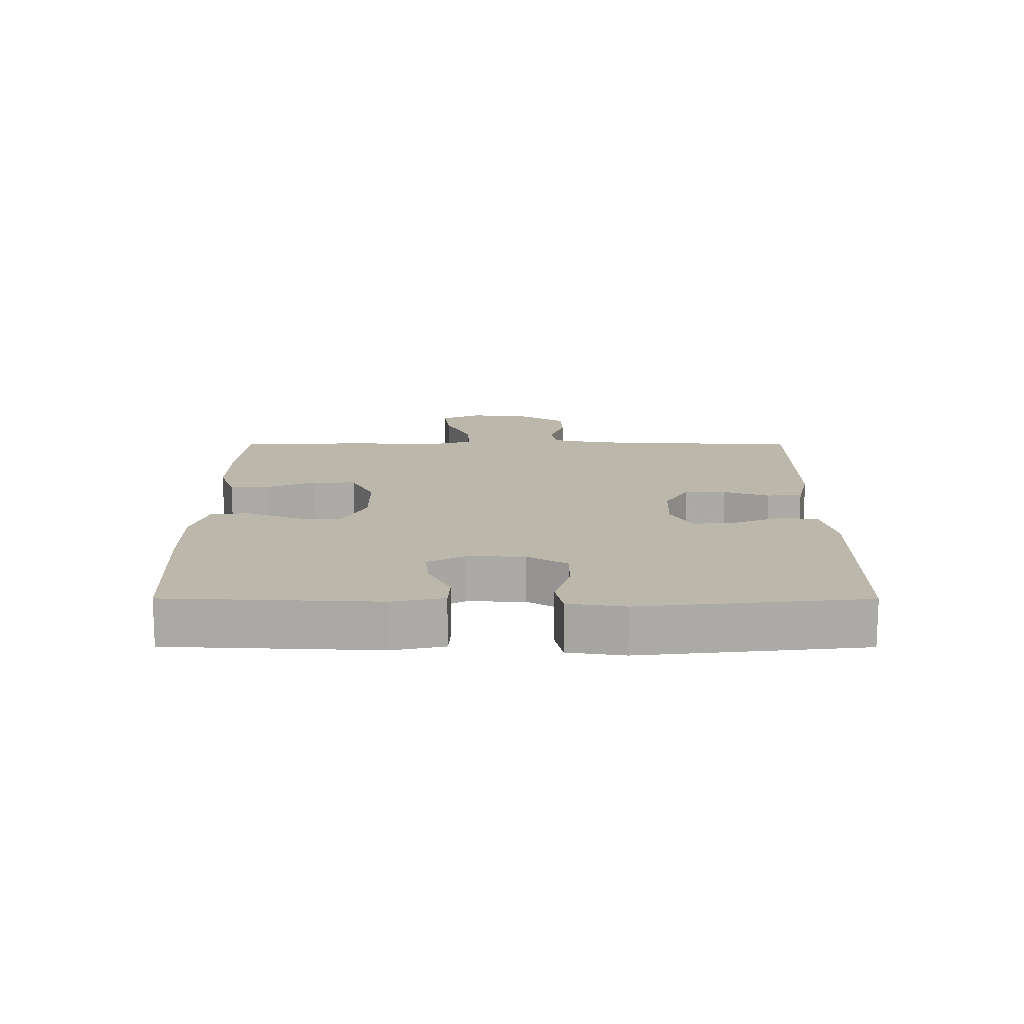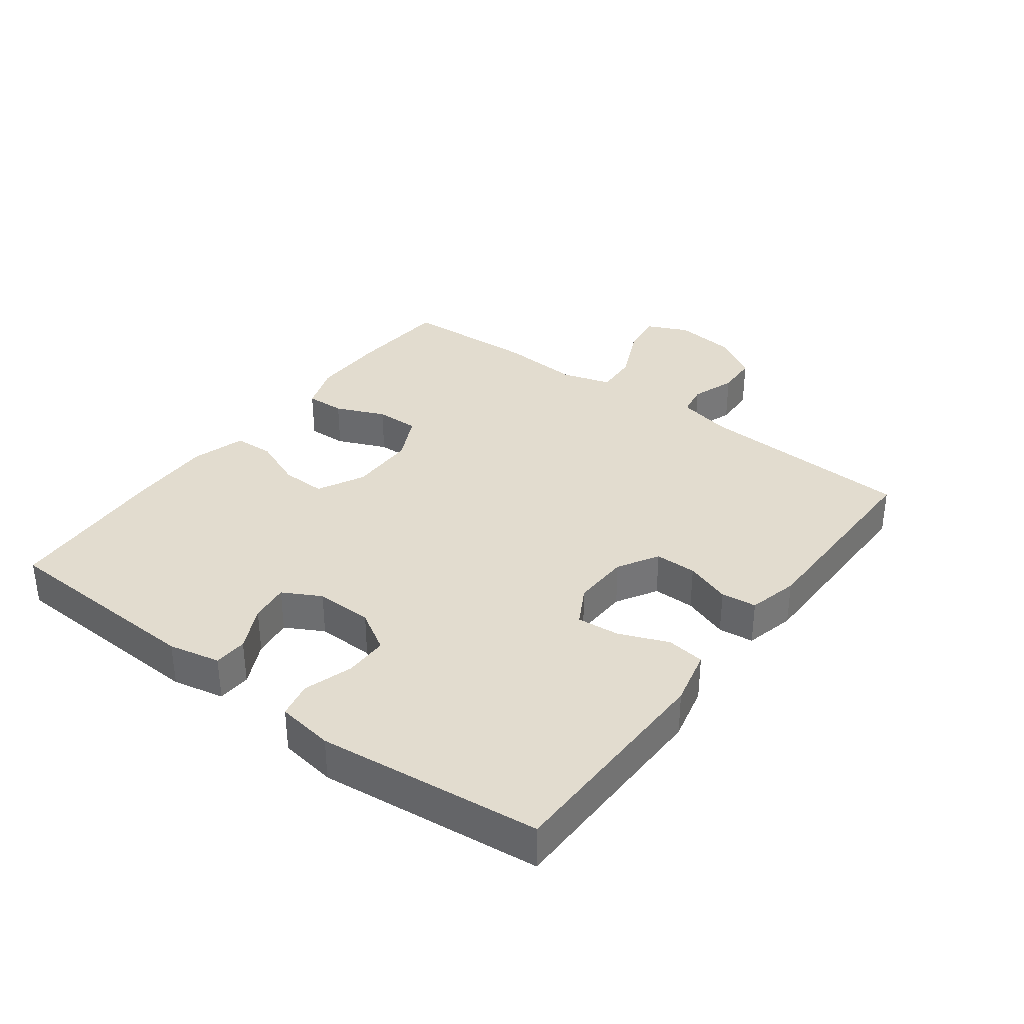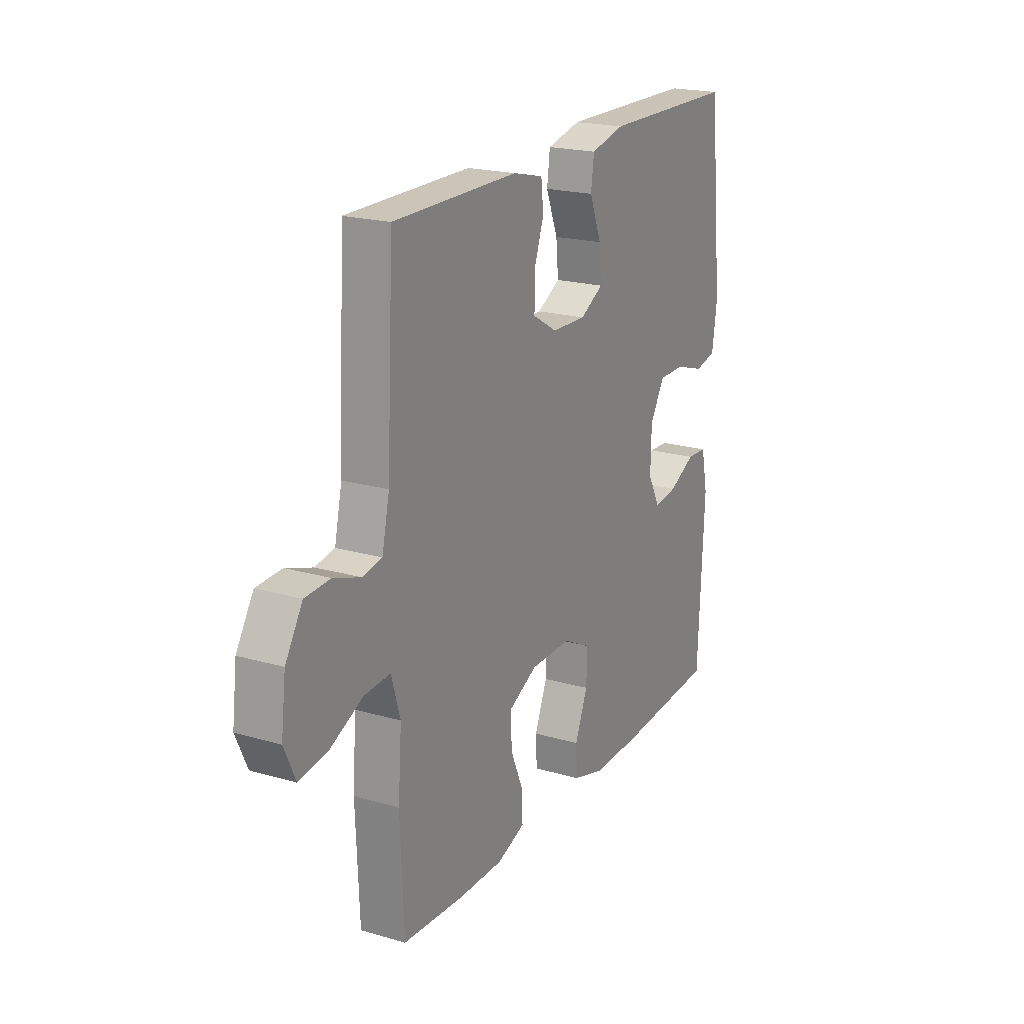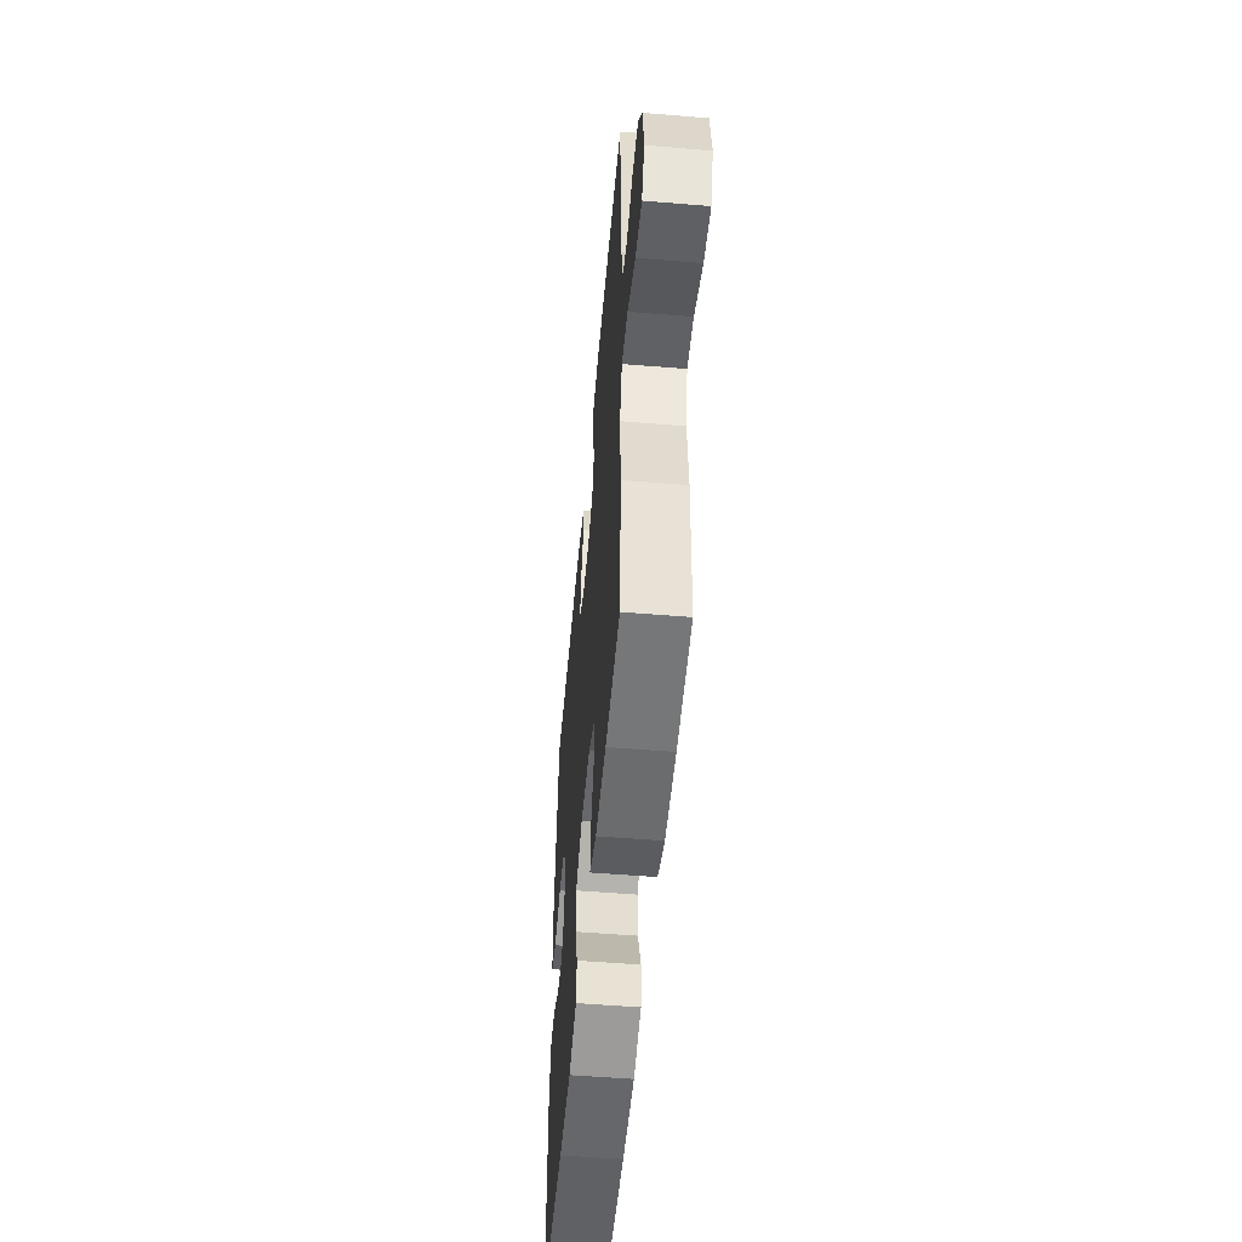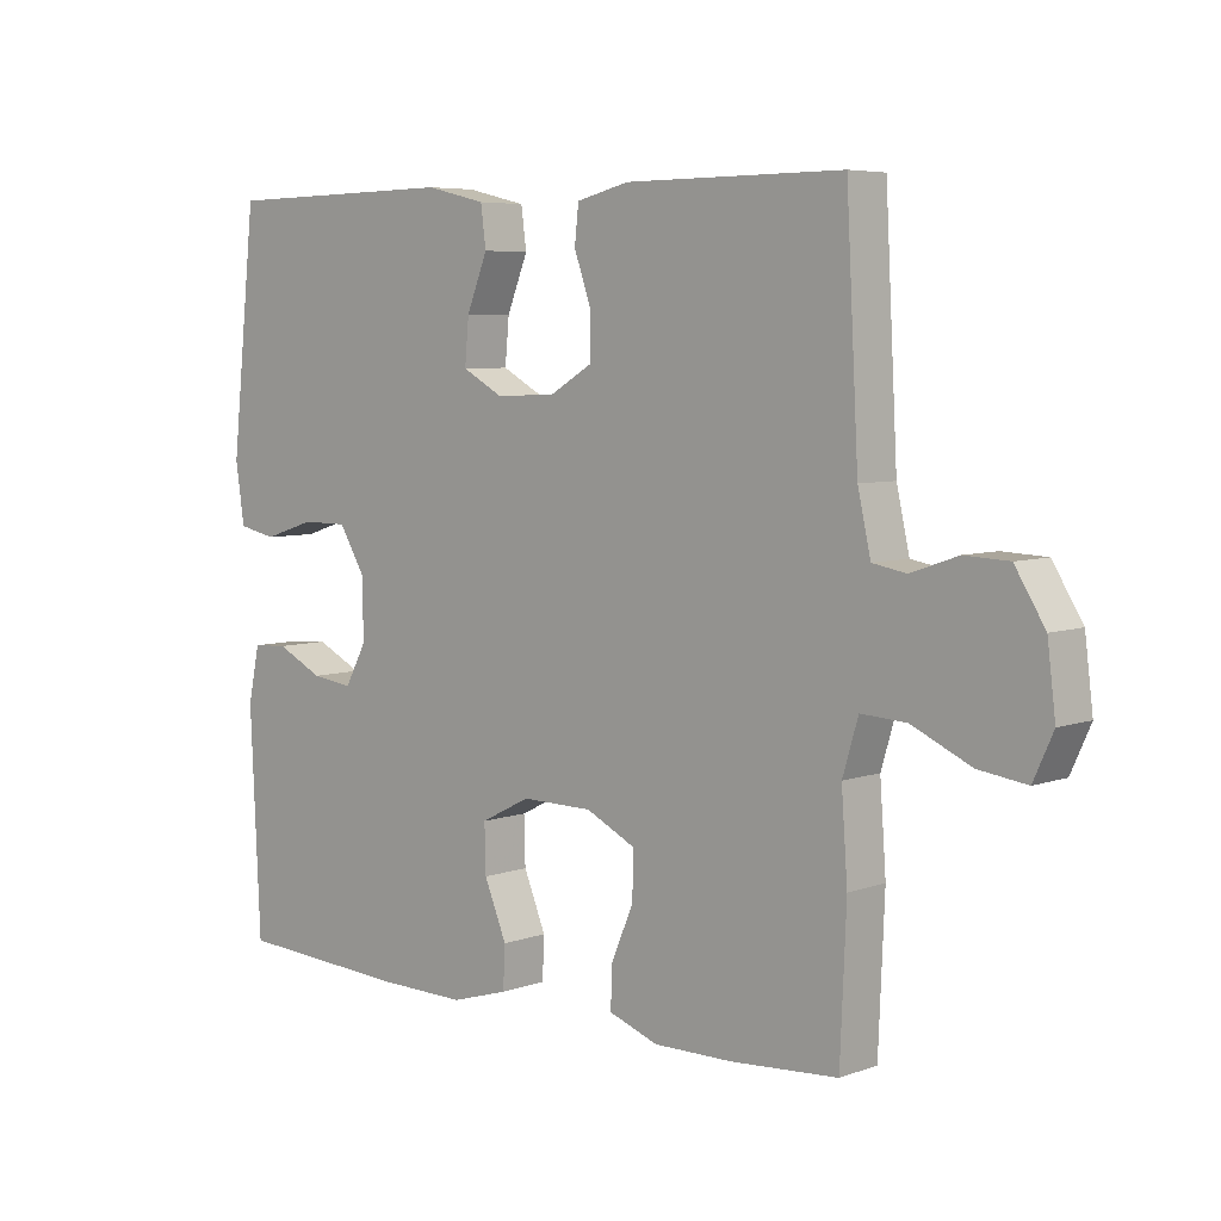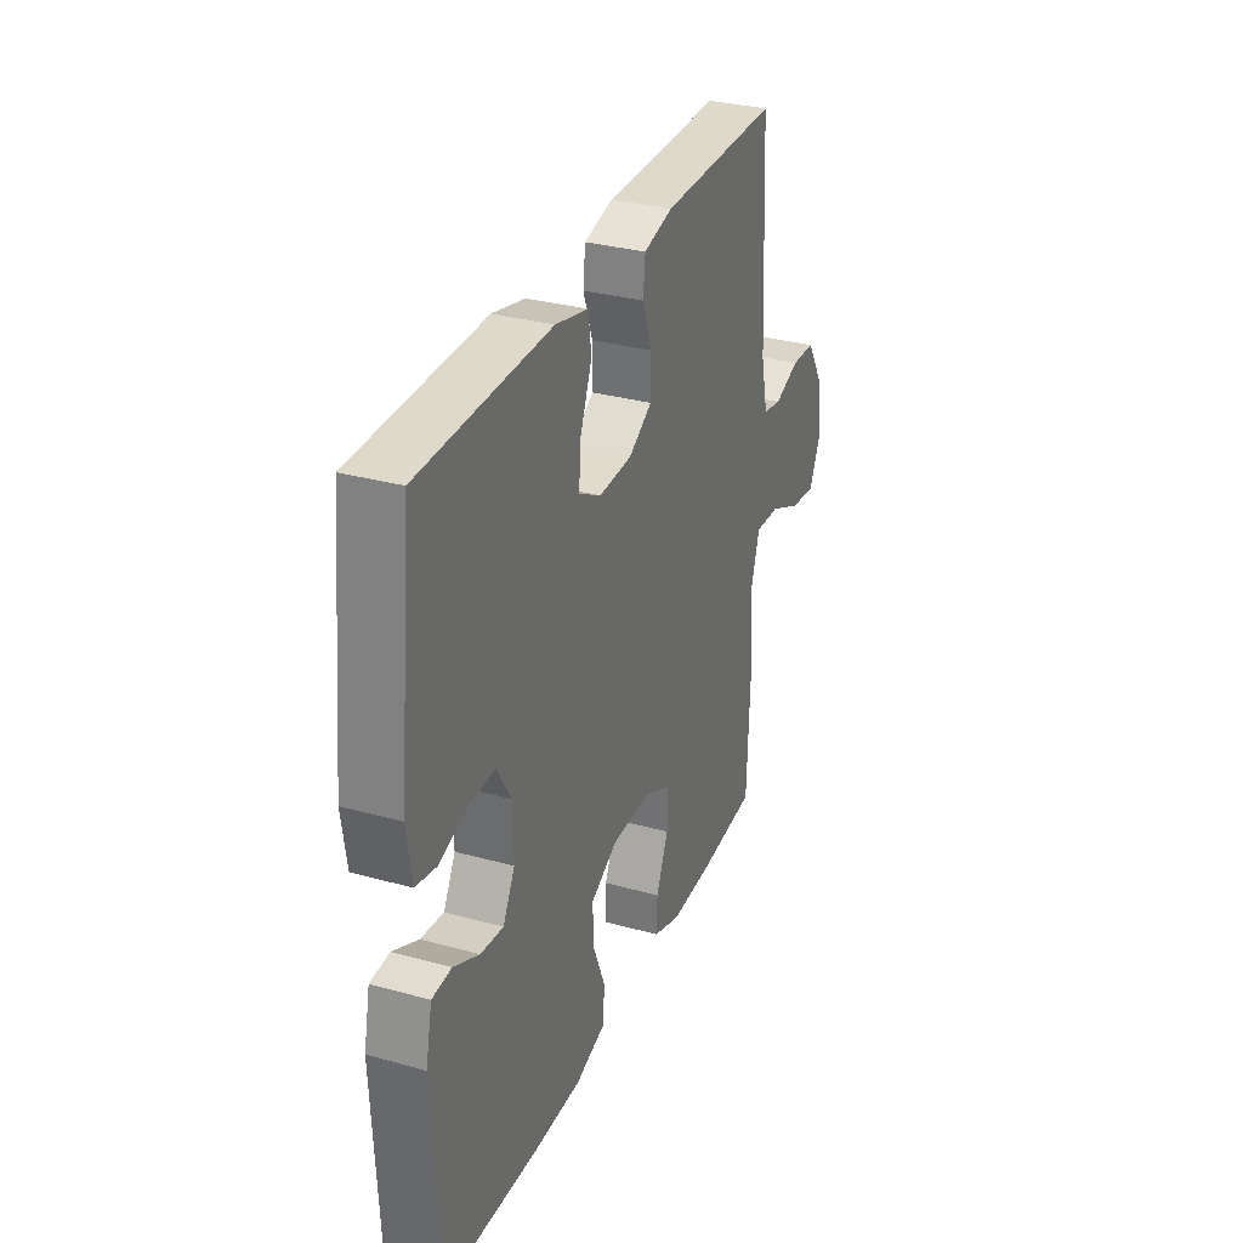
<metadata>
{"format":"obj","ext":"obj","renderer":"f3d","projection":"perspective","resolution":1024,"background":"white","views":[{"elev":14.3,"azim":-89.9,"up":"+Y"},{"elev":34.6,"azim":-53.2,"up":"+Y"},{"elev":20.6,"azim":117.7,"up":"+Z"},{"elev":-53.1,"azim":84.9,"up":"+Z"},{"elev":5.9,"azim":42.9,"up":"+Z"},{"elev":31.6,"azim":-68.6,"up":"+Z"}]}
</metadata>
<code>
v 0.5 0.07 0.5
v 0.518 0.07 0.163
v 0.537 0.07 0.078
v 0.587 0.07 0.069
v 0.656 0.07 0.093
v 0.721 0.07 0.09
v 0.765 0.07 0.019
v 0.777 0.07 -0.078
v 0.748 0.07 -0.142
v 0.677 0.07 -0.132
v 0.59 0.07 -0.092
v 0.523 0.07 -0.088
v 0.5 0.07 -0.165
v 0.509 0.07 -0.289
v 0.5 0.07 -0.5
v 0.342 0.07 -0.511
v 0.226 0.07 -0.512
v 0.153 0.07 -0.486
v 0.155 0.07 -0.425
v 0.188 0.07 -0.348
v 0.189 0.07 -0.28
v 0.116 0.07 -0.244
v 0.011 0.07 -0.243
v -0.062 0.07 -0.28
v -0.06 0.07 -0.35
v -0.027 0.07 -0.43
v -0.03 0.07 -0.492
v -0.114 0.07 -0.517
v -0.244 0.07 -0.515
v -0.5 0.07 -0.5
v -0.515 0.07 -0.174
v -0.498 0.07 -0.094
v -0.446 0.07 -0.091
v -0.377 0.07 -0.125
v -0.316 0.07 -0.133
v -0.284 0.07 -0.074
v -0.286 0.07 0.015
v -0.324 0.07 0.078
v -0.392 0.07 0.078
v -0.468 0.07 0.054
v -0.524 0.07 0.066
v -0.537 0.07 0.154
v -0.5 0.07 0.5
v -0.151 0.07 0.505
v -0.063 0.07 0.484
v -0.055 0.07 0.425
v -0.086 0.07 0.348
v -0.092 0.07 0.282
v -0.032 0.07 0.249
v 0.057 0.07 0.252
v 0.12 0.07 0.289
v 0.12 0.07 0.354
v 0.095 0.07 0.425
v 0.101 0.07 0.48
v 0.179 0.07 0.499
v 0.5 0 0.5
v 0.518 0 0.163
v 0.537 0 0.078
v 0.587 0 0.069
v 0.656 0 0.093
v 0.721 0 0.09
v 0.765 0 0.019
v 0.777 0 -0.078
v 0.748 0 -0.142
v 0.677 0 -0.132
v 0.59 0 -0.092
v 0.523 0 -0.088
v 0.5 0 -0.165
v 0.509 0 -0.289
v 0.5 0 -0.5
v 0.342 0 -0.511
v 0.226 0 -0.512
v 0.153 0 -0.486
v 0.155 0 -0.425
v 0.188 0 -0.348
v 0.189 0 -0.28
v 0.116 0 -0.244
v 0.011 0 -0.243
v -0.062 0 -0.28
v -0.06 0 -0.35
v -0.027 0 -0.43
v -0.03 0 -0.492
v -0.114 0 -0.517
v -0.244 0 -0.515
v -0.5 0 -0.5
v -0.515 0 -0.174
v -0.498 0 -0.094
v -0.446 0 -0.091
v -0.377 0 -0.125
v -0.316 0 -0.133
v -0.284 0 -0.074
v -0.286 0 0.015
v -0.324 0 0.078
v -0.392 0 0.078
v -0.468 0 0.054
v -0.524 0 0.066
v -0.537 0 0.154
v -0.5 0 0.5
v -0.151 0 0.505
v -0.063 0 0.484
v -0.055 0 0.425
v -0.086 0 0.348
v -0.092 0 0.282
v -0.032 0 0.249
v 0.057 0 0.252
v 0.12 0 0.289
v 0.12 0 0.354
v 0.095 0 0.425
v 0.101 0 0.48
v 0.179 0 0.499
f 55 1 2
f 54 55 2
f 53 54 2
f 52 53 2
f 51 52 2 3
f 50 51 3
f 49 50 3
f 45 46 47
f 44 45 47
f 43 44 47
f 42 43 47
f 41 42 47
f 40 41 47
f 39 40 47
f 38 39 47 48
f 37 38 48 49
f 32 33 34
f 31 32 34
f 30 31 34
f 29 30 34
f 28 29 34
f 27 28 34
f 26 27 34
f 25 26 34
f 24 25 34 35
f 23 24 35 36
f 18 19 20
f 17 18 20
f 16 17 20
f 15 16 20
f 14 15 20
f 13 14 20
f 12 13 20 21
f 9 10 11
f 8 9 11
f 7 8 11
f 6 7 11
f 5 6 11
f 4 5 11
f 3 4 11 12
f 49 3 12
f 37 49 12
f 36 37 12
f 23 36 12
f 22 23 12
f 12 21 22
f 57 56 110
f 57 110 109
f 57 109 108
f 57 108 107
f 58 57 107 106
f 58 106 105
f 58 105 104
f 102 101 100
f 102 100 99
f 102 99 98
f 102 98 97
f 102 97 96
f 102 96 95
f 102 95 94
f 103 102 94 93
f 104 103 93 92
f 89 88 87
f 89 87 86
f 89 86 85
f 89 85 84
f 89 84 83
f 89 83 82
f 89 82 81
f 89 81 80
f 90 89 80 79
f 91 90 79 78
f 75 74 73
f 75 73 72
f 75 72 71
f 75 71 70
f 75 70 69
f 75 69 68
f 76 75 68 67
f 66 65 64
f 66 64 63
f 66 63 62
f 66 62 61
f 66 61 60
f 66 60 59
f 67 66 59 58
f 67 58 104
f 67 104 92
f 67 92 91
f 67 91 78
f 67 78 77
f 77 76 67
f 1 56 57 2
f 2 57 58 3
f 3 58 59 4
f 4 59 60 5
f 5 60 61 6
f 6 61 62 7
f 7 62 63 8
f 8 63 64 9
f 9 64 65 10
f 10 65 66 11
f 11 66 67 12
f 12 67 68 13
f 13 68 69 14
f 14 69 70 15
f 15 70 71 16
f 16 71 72 17
f 17 72 73 18
f 18 73 74 19
f 19 74 75 20
f 20 75 76 21
f 21 76 77 22
f 22 77 78 23
f 23 78 79 24
f 24 79 80 25
f 25 80 81 26
f 26 81 82 27
f 27 82 83 28
f 28 83 84 29
f 29 84 85 30
f 30 85 86 31
f 31 86 87 32
f 32 87 88 33
f 33 88 89 34
f 34 89 90 35
f 35 90 91 36
f 36 91 92 37
f 37 92 93 38
f 38 93 94 39
f 39 94 95 40
f 40 95 96 41
f 41 96 97 42
f 42 97 98 43
f 43 98 99 44
f 44 99 100 45
f 45 100 101 46
f 46 101 102 47
f 47 102 103 48
f 48 103 104 49
f 49 104 105 50
f 50 105 106 51
f 51 106 107 52
f 52 107 108 53
f 53 108 109 54
f 54 109 110 55
f 55 110 56 1

</code>
